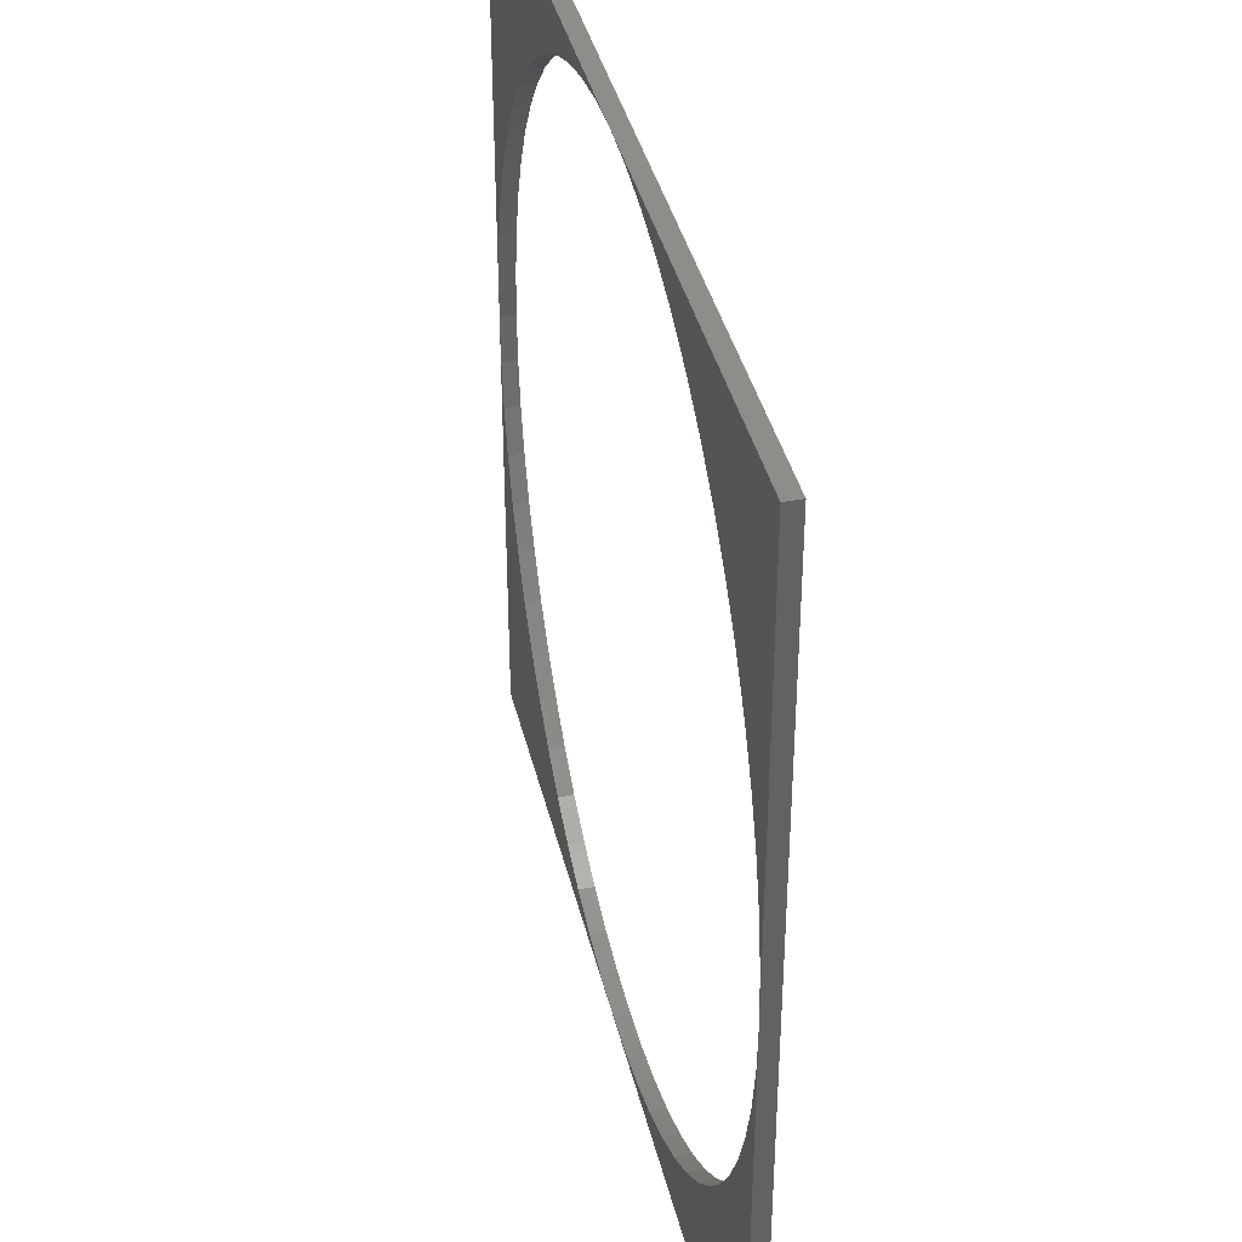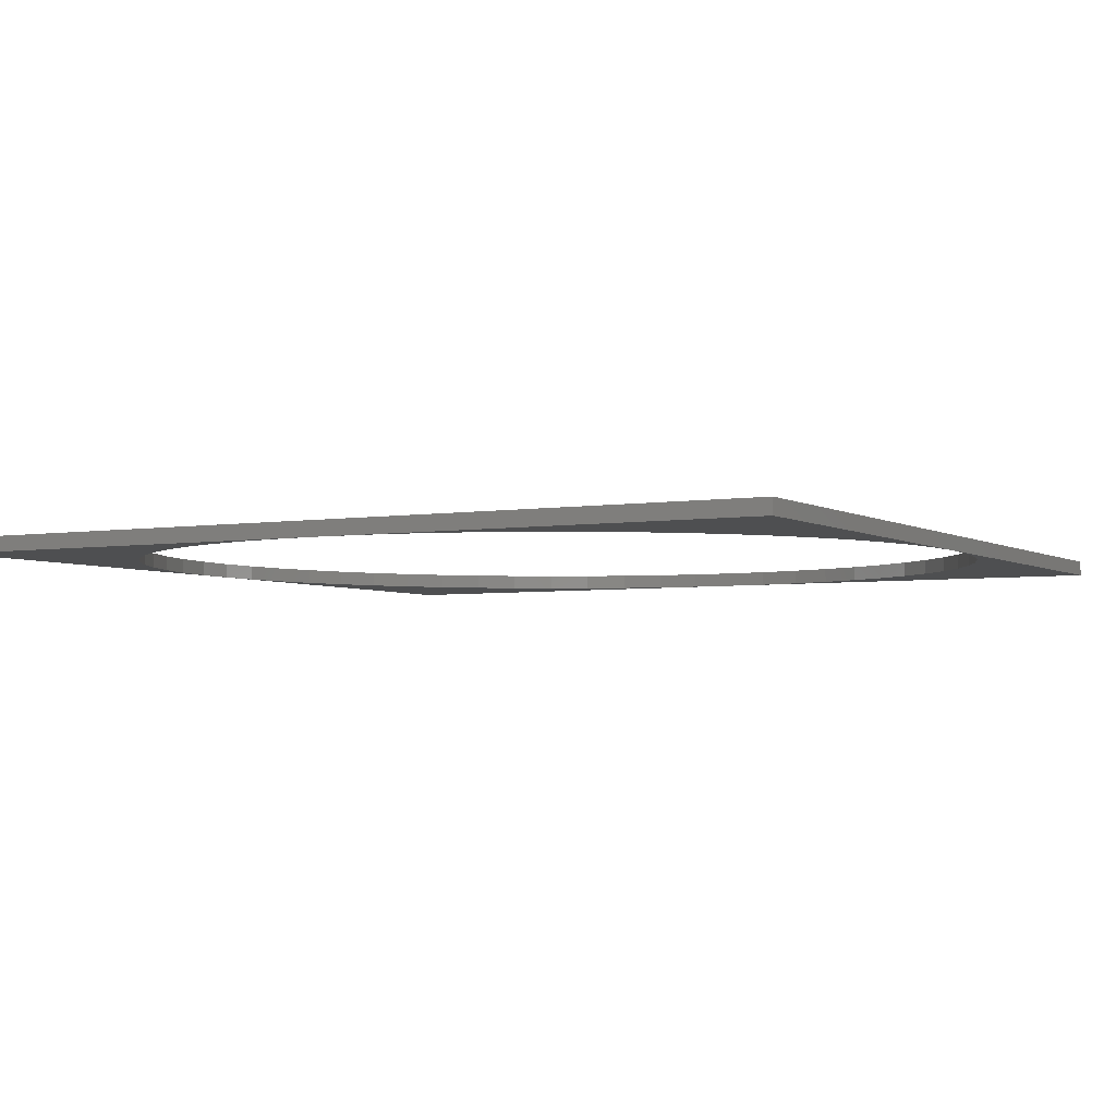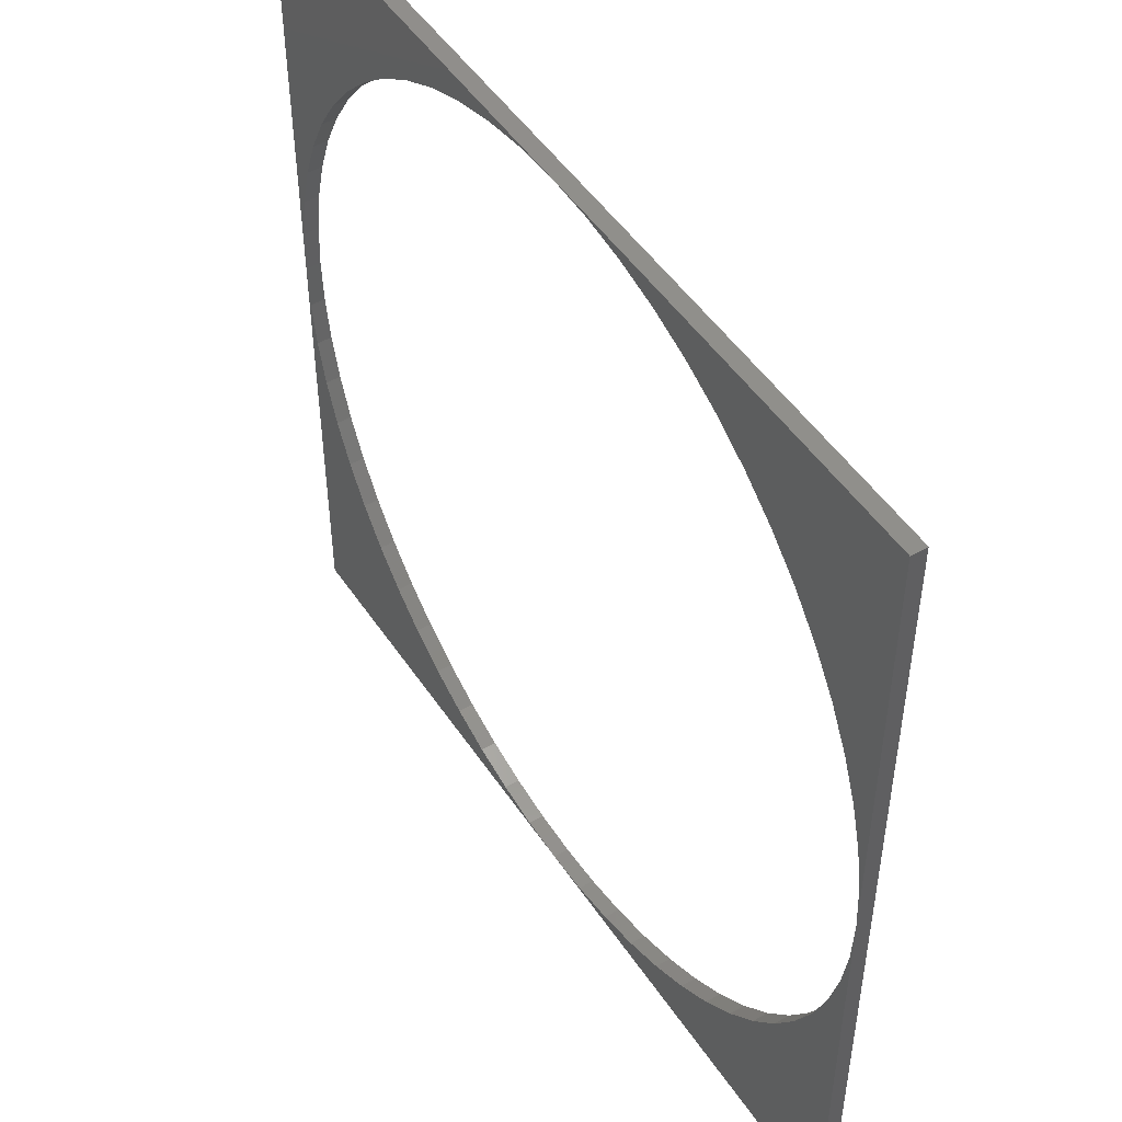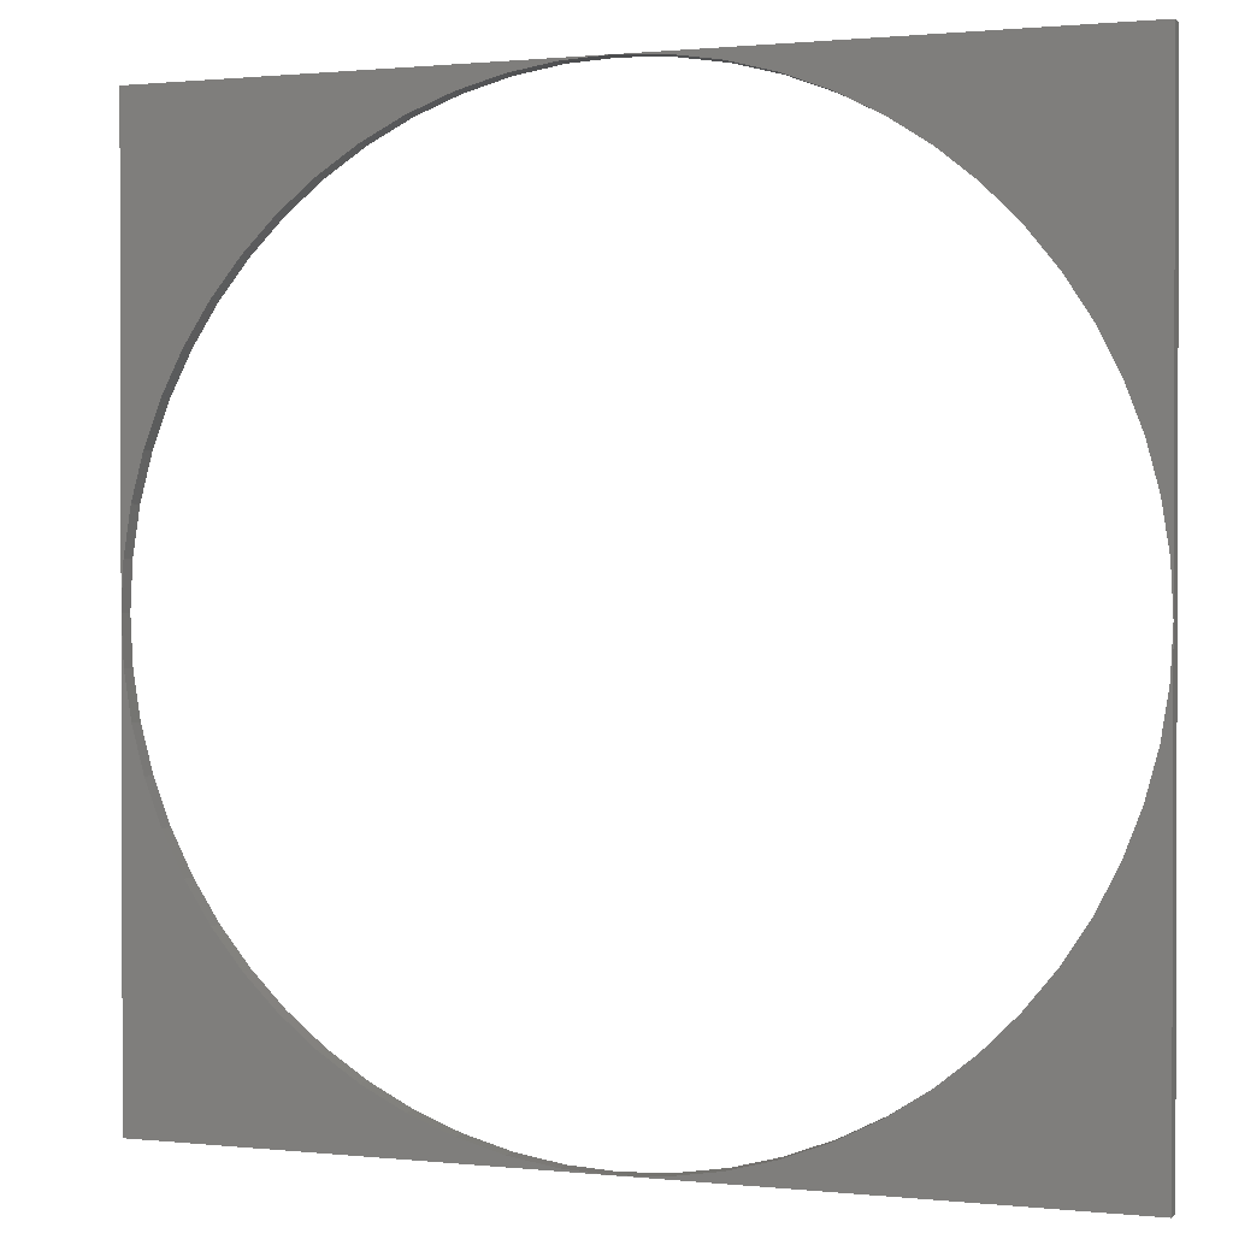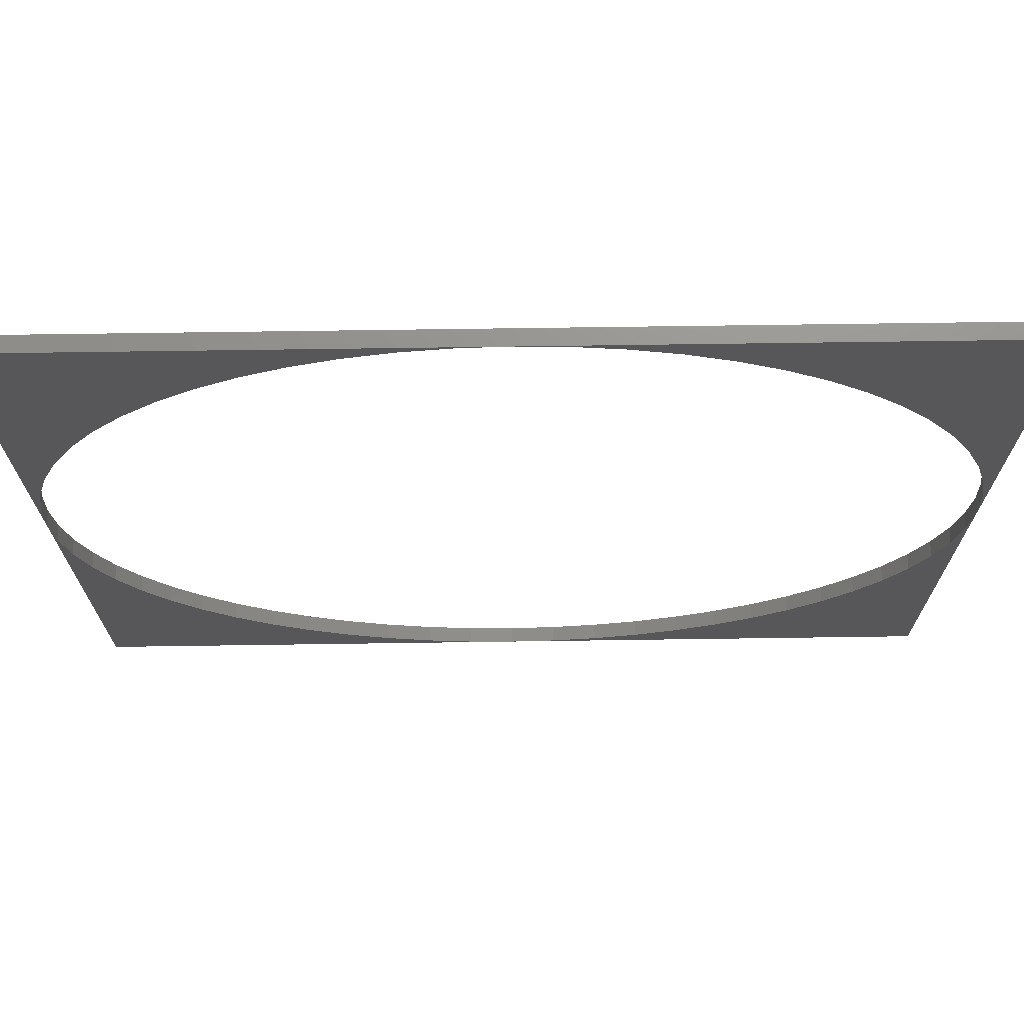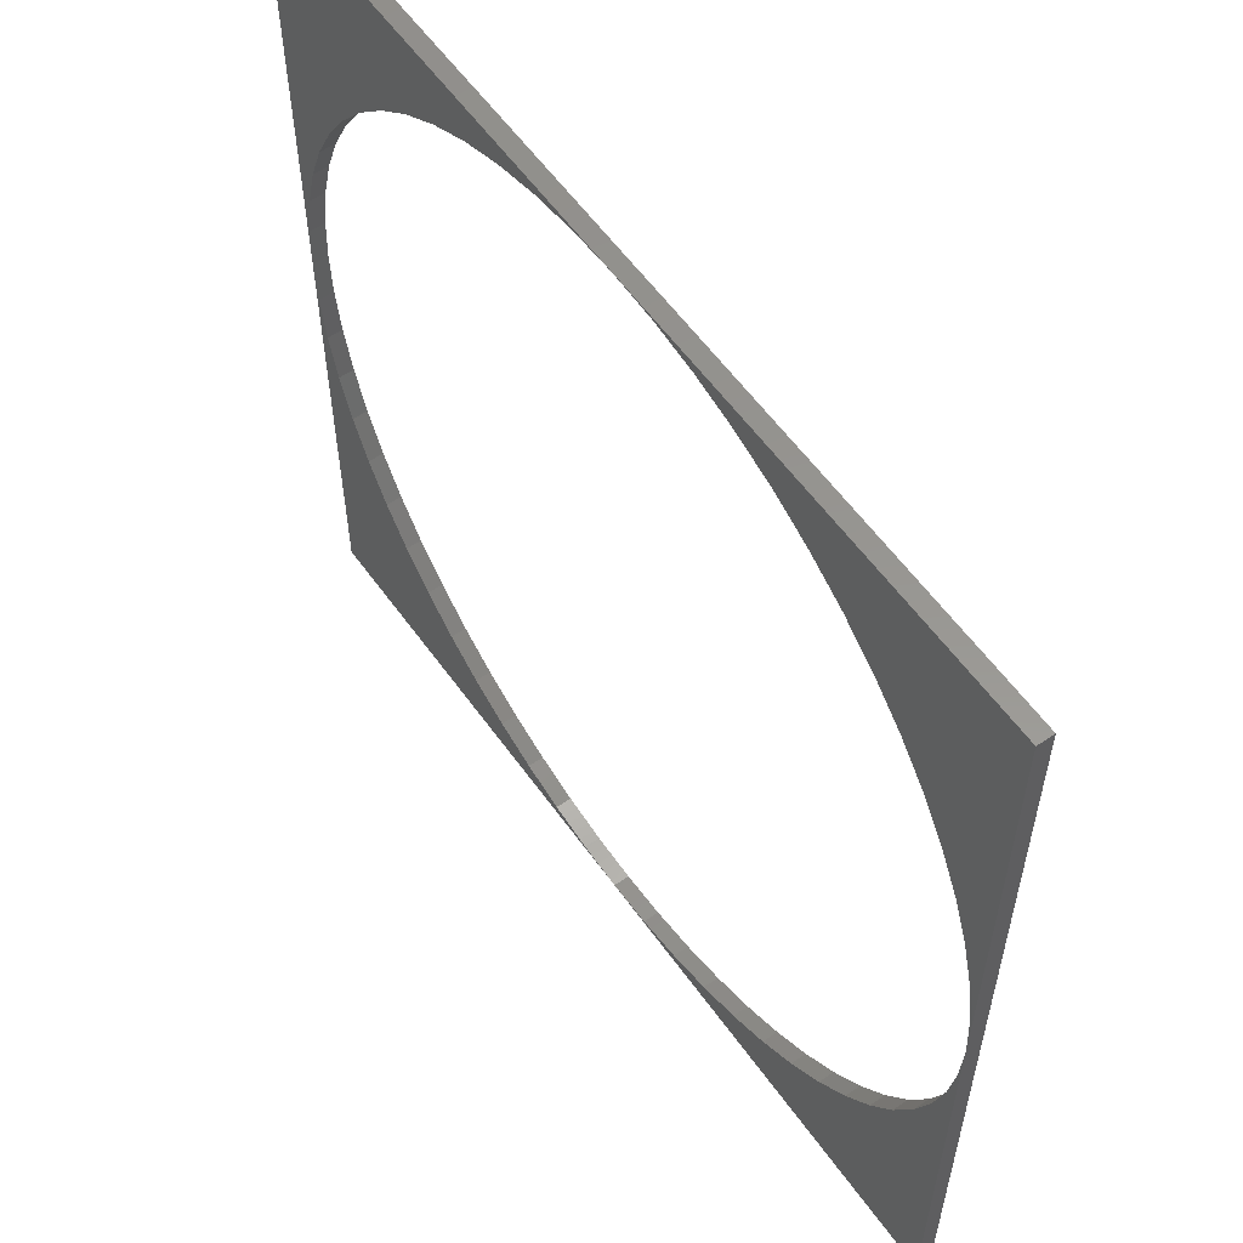
<metadata>
{"format":"stl","ext":"stl","renderer":"f3d","projection":"perspective","resolution":1024,"background":"white","views":[{"elev":39.2,"azim":76.8,"up":"+Y"},{"elev":-4.0,"azim":-151.1,"up":"+Z"},{"elev":49.2,"azim":-122.4,"up":"+Y"},{"elev":1.0,"azim":20.8,"up":"+Y"},{"elev":71.9,"azim":-0.8,"up":"+Y"},{"elev":57.9,"azim":-125.2,"up":"+Y"}]}
</metadata>
<code>
# stl→obj: 130 verts, 256 faces
v 60 3.674e-15 -3.744e-08
v 59.67 -6.272 -3.744e-08
v 60 -60 -3.744e-08
v 58.69 -12.47 -3.744e-08
v 57.06 -18.54 -3.744e-08
v 54.81 -24.4 -3.744e-08
v 51.96 -30 -3.744e-08
v 48.54 -35.27 -3.744e-08
v 44.59 -40.15 -3.744e-08
v 40.15 -44.59 -3.744e-08
v 35.27 -48.54 -3.744e-08
v 30 -51.96 -3.744e-08
v 24.4 -54.81 -3.744e-08
v 18.54 -57.06 -3.744e-08
v 12.47 -58.69 -3.744e-08
v 6.272 -59.67 -3.744e-08
v 0 -60 -3.744e-08
v 57.06 -18.54 -2.1
v 58.69 -12.47 -2.1
v 60 -60 -2.1
v 59.67 -6.272 -2.1
v 60 3.674e-15 -2.1
v 0 -60 -2.1
v 6.272 -59.67 -2.1
v 12.47 -58.69 -2.1
v 18.54 -57.06 -2.1
v 48.54 -35.27 -2.1
v 51.96 -30 -2.1
v 54.81 -24.4 -2.1
v 24.4 -54.81 -2.1
v 30 -51.96 -2.1
v 35.27 -48.54 -2.1
v 40.15 -44.59 -2.1
v 44.59 -40.15 -2.1
v -6.939e-15 60 -2.1
v -6.939e-15 60 -3.744e-08
v -6.272 59.67 -2.1
v -6.272 59.67 -3.744e-08
v -12.47 58.69 -2.1
v -12.47 58.69 -3.744e-08
v -18.54 57.06 -2.1
v -18.54 57.06 -3.744e-08
v -24.4 54.81 -2.1
v -24.4 54.81 -3.744e-08
v -30 51.96 -2.1
v -30 51.96 -3.744e-08
v -35.27 48.54 -2.1
v -35.27 48.54 -3.744e-08
v -40.15 44.59 -2.1
v -40.15 44.59 -3.744e-08
v -44.59 40.15 -2.1
v -44.59 40.15 -3.744e-08
v -48.54 35.27 -2.1
v -48.54 35.27 -3.744e-08
v -51.96 30 -2.1
v -51.96 30 -3.744e-08
v -54.81 24.4 -2.1
v -54.81 24.4 -3.744e-08
v -57.06 18.54 -2.1
v -57.06 18.54 -3.744e-08
v -58.69 12.47 -2.1
v -58.69 12.47 -3.744e-08
v -59.67 6.272 -2.1
v -59.67 6.272 -3.744e-08
v -60 7.143e-15 -2.1
v -60 7.143e-15 -3.744e-08
v -60 60 -3.744e-08
v -60 60 -2.1
v -60 -60 -3.744e-08
v -6.272 -59.67 -3.744e-08
v -51.96 -30 -3.744e-08
v -54.81 -24.4 -3.744e-08
v -57.06 -18.54 -3.744e-08
v -58.69 -12.47 -3.744e-08
v -59.67 -6.272 -3.744e-08
v -12.47 -58.69 -3.744e-08
v -18.54 -57.06 -3.744e-08
v -24.4 -54.81 -3.744e-08
v -30 -51.96 -3.744e-08
v -35.27 -48.54 -3.744e-08
v -40.15 -44.59 -3.744e-08
v -44.59 -40.15 -3.744e-08
v -48.54 -35.27 -3.744e-08
v -51.96 -30 -2.1
v -48.54 -35.27 -2.1
v -60 -60 -2.1
v -18.54 -57.06 -2.1
v -12.47 -58.69 -2.1
v -6.272 -59.67 -2.1
v -58.69 -12.47 -2.1
v -59.67 -6.272 -2.1
v -57.06 -18.54 -2.1
v -54.81 -24.4 -2.1
v -44.59 -40.15 -2.1
v -40.15 -44.59 -2.1
v -35.27 -48.54 -2.1
v -30 -51.96 -2.1
v -24.4 -54.81 -2.1
v 59.67 6.272 -2.1
v 59.67 6.272 -3.744e-08
v 58.69 12.47 -2.1
v 58.69 12.47 -3.744e-08
v 57.06 18.54 -2.1
v 57.06 18.54 -3.744e-08
v 54.81 24.4 -2.1
v 54.81 24.4 -3.744e-08
v 51.96 30 -2.1
v 51.96 30 -3.744e-08
v 48.54 35.27 -2.1
v 48.54 35.27 -3.744e-08
v 44.59 40.15 -2.1
v 44.59 40.15 -3.744e-08
v 40.15 44.59 -2.1
v 40.15 44.59 -3.744e-08
v 35.27 48.54 -2.1
v 35.27 48.54 -3.744e-08
v 30 51.96 -2.1
v 30 51.96 -3.744e-08
v 24.4 54.81 -2.1
v 24.4 54.81 -3.744e-08
v 18.54 57.06 -2.1
v 18.54 57.06 -3.744e-08
v 12.47 58.69 -2.1
v 12.47 58.69 -3.744e-08
v 6.272 59.67 -2.1
v 6.272 59.67 -3.744e-08
v 0 60 -2.1
v 0 60 -3.744e-08
v 60 60 -2.1
v 60 60 -3.744e-08
f 1 2 3
f 2 4 3
f 3 4 5
f 5 6 3
f 6 7 3
f 3 7 8
f 8 9 3
f 9 10 3
f 3 10 11
f 11 12 3
f 12 13 3
f 3 13 14
f 14 15 3
f 15 16 3
f 3 16 17
f 18 19 20
f 19 21 20
f 20 21 22
f 23 24 20
f 24 25 20
f 20 25 26
f 27 28 20
f 28 29 20
f 20 29 18
f 26 30 20
f 30 31 20
f 20 31 32
f 32 33 20
f 33 34 20
f 20 34 27
f 23 17 24
f 17 16 24
f 24 16 25
f 16 15 25
f 25 15 26
f 15 14 26
f 26 14 30
f 14 13 30
f 30 13 31
f 13 12 31
f 31 12 32
f 12 11 32
f 32 11 33
f 11 10 33
f 33 10 34
f 10 9 34
f 34 9 27
f 9 8 27
f 27 8 28
f 8 7 28
f 28 7 29
f 7 6 29
f 29 6 18
f 6 5 18
f 18 5 19
f 5 4 19
f 19 4 21
f 4 2 21
f 21 2 22
f 2 1 22
f 20 3 23
f 3 17 23
f 1 3 22
f 3 20 22
f 35 36 37
f 36 38 37
f 37 38 39
f 38 40 39
f 39 40 41
f 40 42 41
f 41 42 43
f 42 44 43
f 43 44 45
f 44 46 45
f 45 46 47
f 46 48 47
f 47 48 49
f 48 50 49
f 49 50 51
f 50 52 51
f 51 52 53
f 52 54 53
f 53 54 55
f 54 56 55
f 55 56 57
f 56 58 57
f 57 58 59
f 58 60 59
f 59 60 61
f 60 62 61
f 61 62 63
f 62 64 63
f 63 64 65
f 64 66 65
f 66 64 67
f 64 62 67
f 67 62 60
f 60 58 67
f 58 56 67
f 67 56 54
f 54 52 67
f 52 50 67
f 67 50 48
f 48 46 67
f 46 44 67
f 67 44 42
f 42 40 67
f 40 38 67
f 67 38 36
f 63 65 68
f 35 37 68
f 37 39 68
f 39 41 68
f 41 43 68
f 68 43 45
f 45 47 68
f 47 49 68
f 68 49 51
f 51 53 68
f 53 55 68
f 68 55 57
f 57 59 68
f 59 61 68
f 68 61 63
f 66 67 65
f 67 68 65
f 68 67 35
f 67 36 35
f 69 17 70
f 71 72 69
f 72 73 69
f 73 74 69
f 74 75 69
f 69 75 66
f 70 76 69
f 76 77 69
f 69 77 78
f 78 79 69
f 79 80 69
f 69 80 81
f 81 82 69
f 82 83 69
f 69 83 71
f 84 85 86
f 87 88 86
f 88 89 86
f 86 89 23
f 90 86 91
f 86 65 91
f 90 92 86
f 92 93 86
f 86 93 84
f 85 94 86
f 94 95 86
f 86 95 96
f 96 97 86
f 97 98 86
f 86 98 87
f 65 66 91
f 66 75 91
f 91 75 90
f 75 74 90
f 90 74 92
f 74 73 92
f 92 73 93
f 73 72 93
f 93 72 84
f 72 71 84
f 84 71 85
f 71 83 85
f 85 83 94
f 83 82 94
f 94 82 95
f 82 81 95
f 95 81 96
f 81 80 96
f 96 80 97
f 80 79 97
f 97 79 98
f 79 78 98
f 98 78 87
f 78 77 87
f 87 77 88
f 77 76 88
f 88 76 89
f 76 70 89
f 89 70 23
f 70 17 23
f 17 69 23
f 69 86 23
f 86 69 65
f 69 66 65
f 22 1 99
f 1 100 99
f 99 100 101
f 100 102 101
f 101 102 103
f 102 104 103
f 103 104 105
f 104 106 105
f 105 106 107
f 106 108 107
f 107 108 109
f 108 110 109
f 109 110 111
f 110 112 111
f 111 112 113
f 112 114 113
f 113 114 115
f 114 116 115
f 115 116 117
f 116 118 117
f 117 118 119
f 118 120 119
f 119 120 121
f 120 122 121
f 121 122 123
f 122 124 123
f 123 124 125
f 124 126 125
f 125 126 127
f 126 128 127
f 22 99 129
f 99 101 129
f 129 101 103
f 121 123 129
f 123 125 129
f 129 125 127
f 103 105 129
f 105 107 129
f 129 107 109
f 109 111 129
f 111 113 129
f 129 113 115
f 115 117 129
f 117 119 129
f 129 119 121
f 128 130 127
f 130 129 127
f 104 102 130
f 102 100 130
f 130 100 1
f 128 126 130
f 126 124 130
f 130 124 122
f 122 120 130
f 120 118 130
f 130 118 116
f 116 114 130
f 114 112 130
f 130 112 110
f 110 108 130
f 108 106 130
f 130 106 104
f 129 130 22
f 130 1 22

</code>
